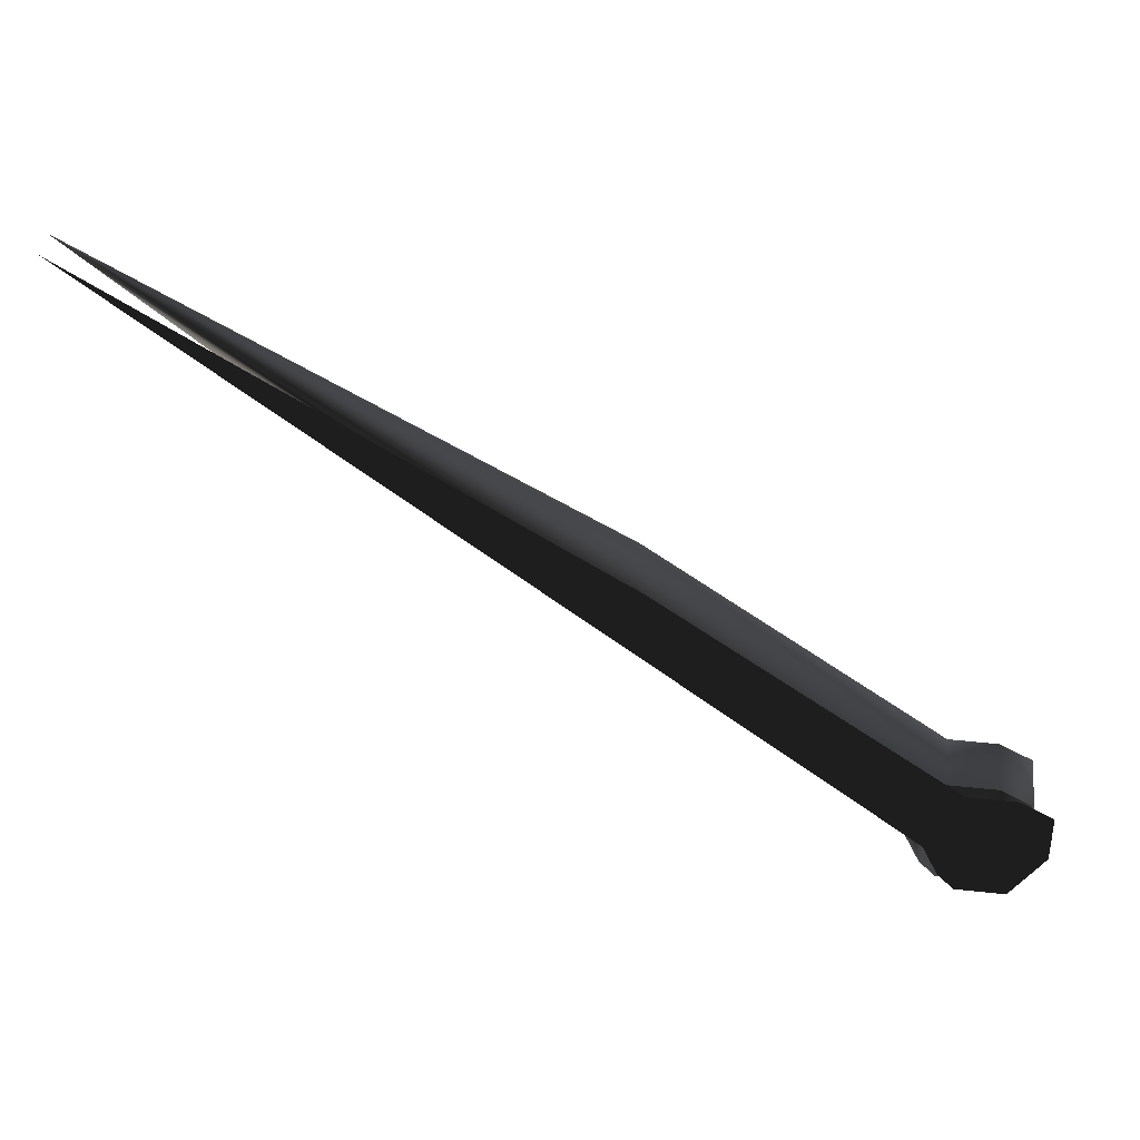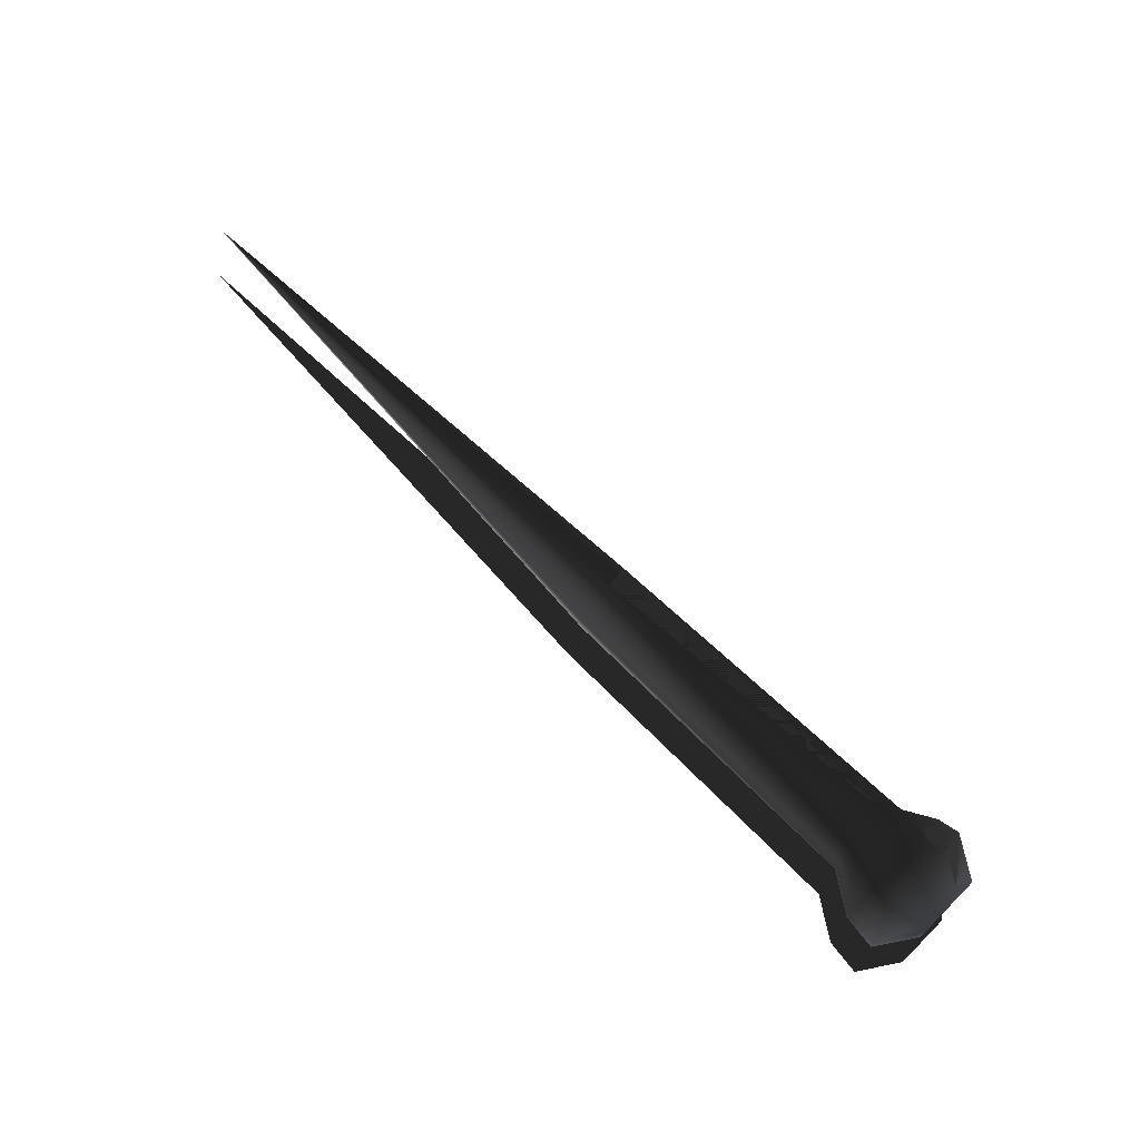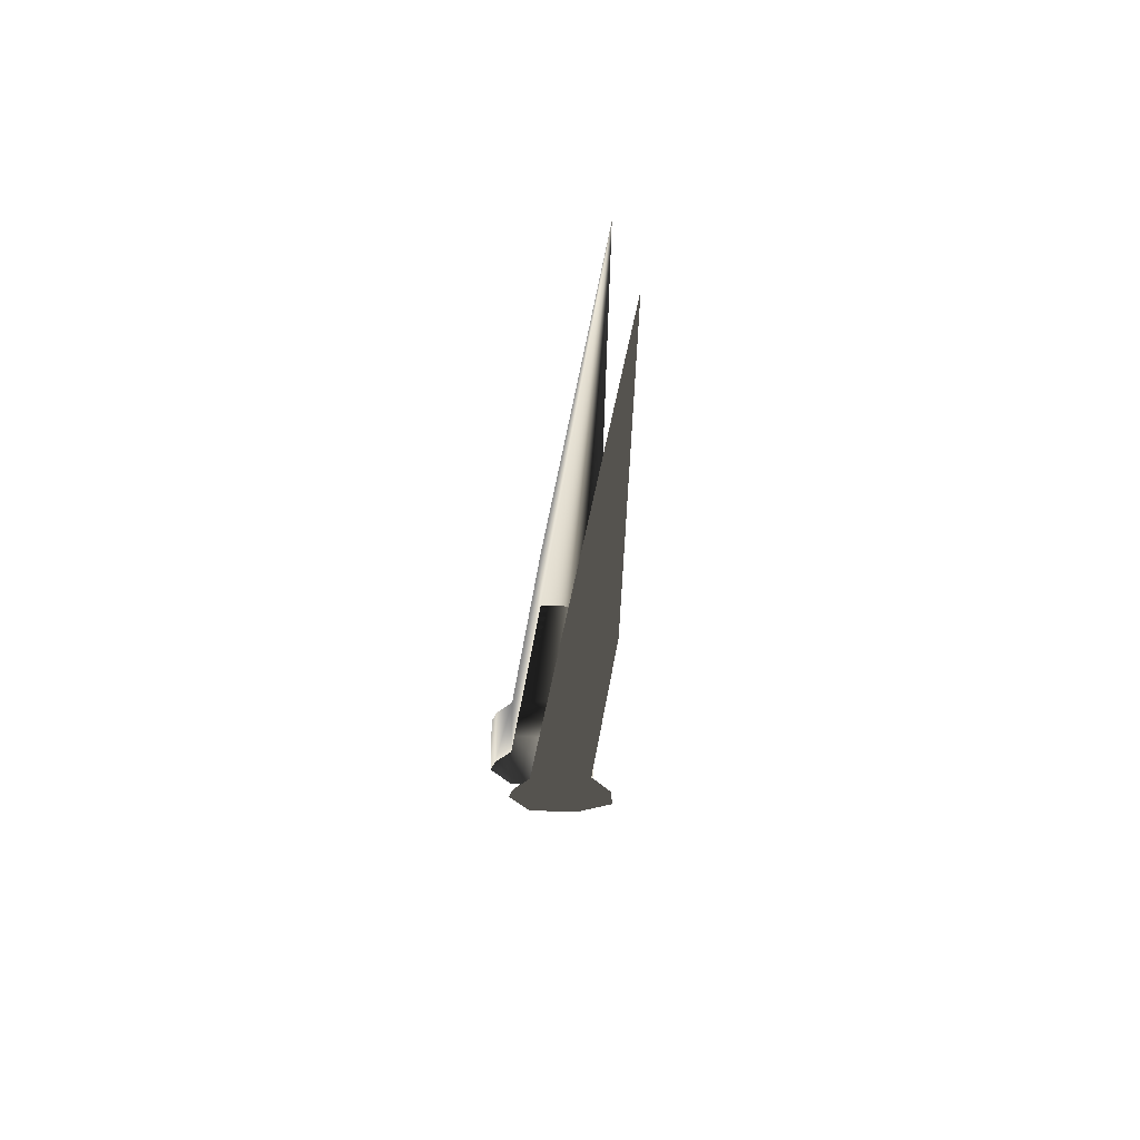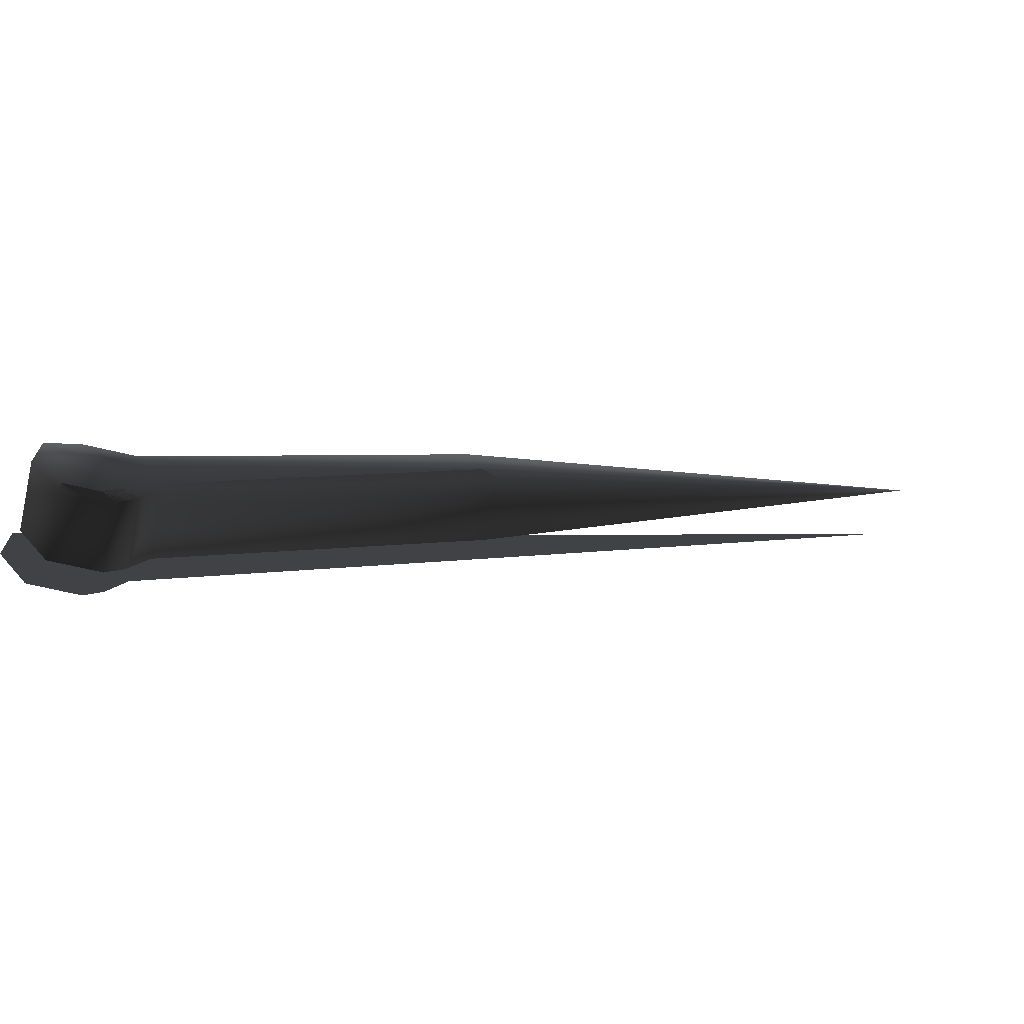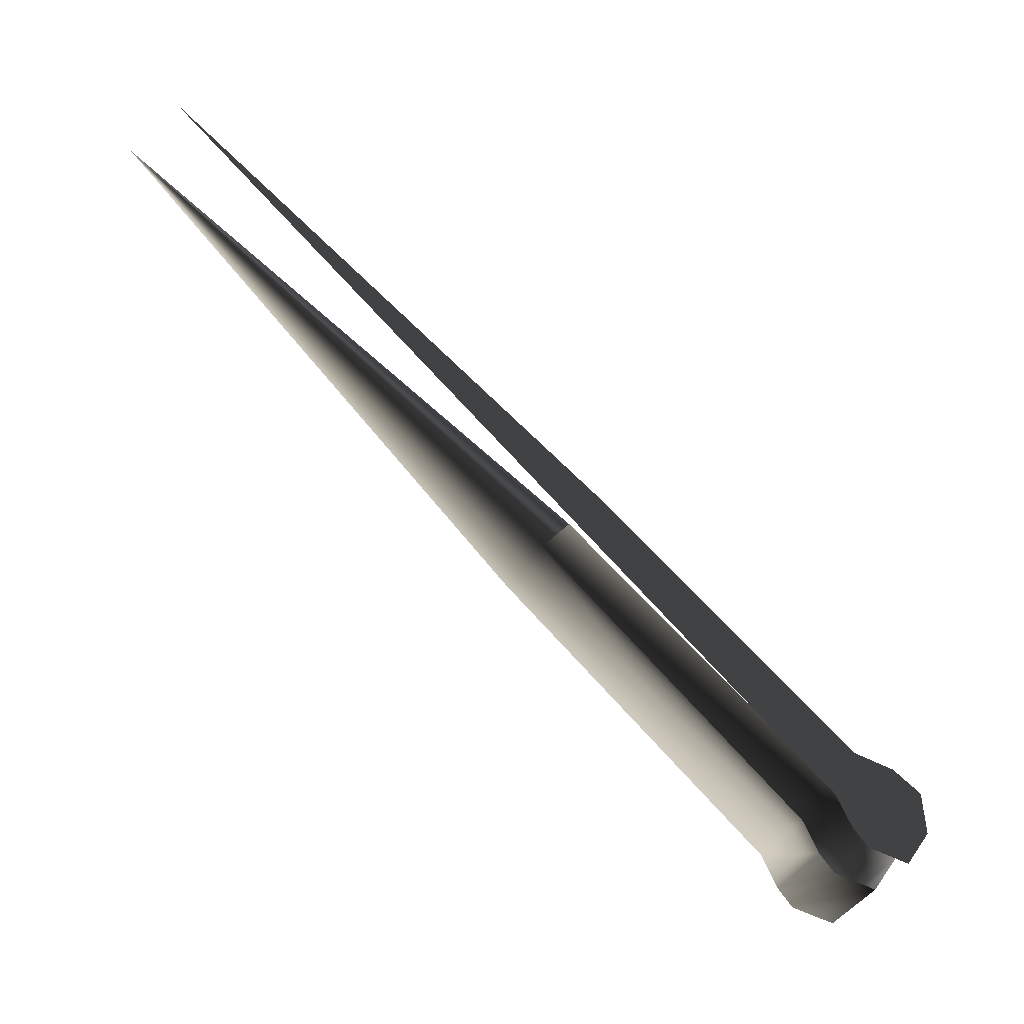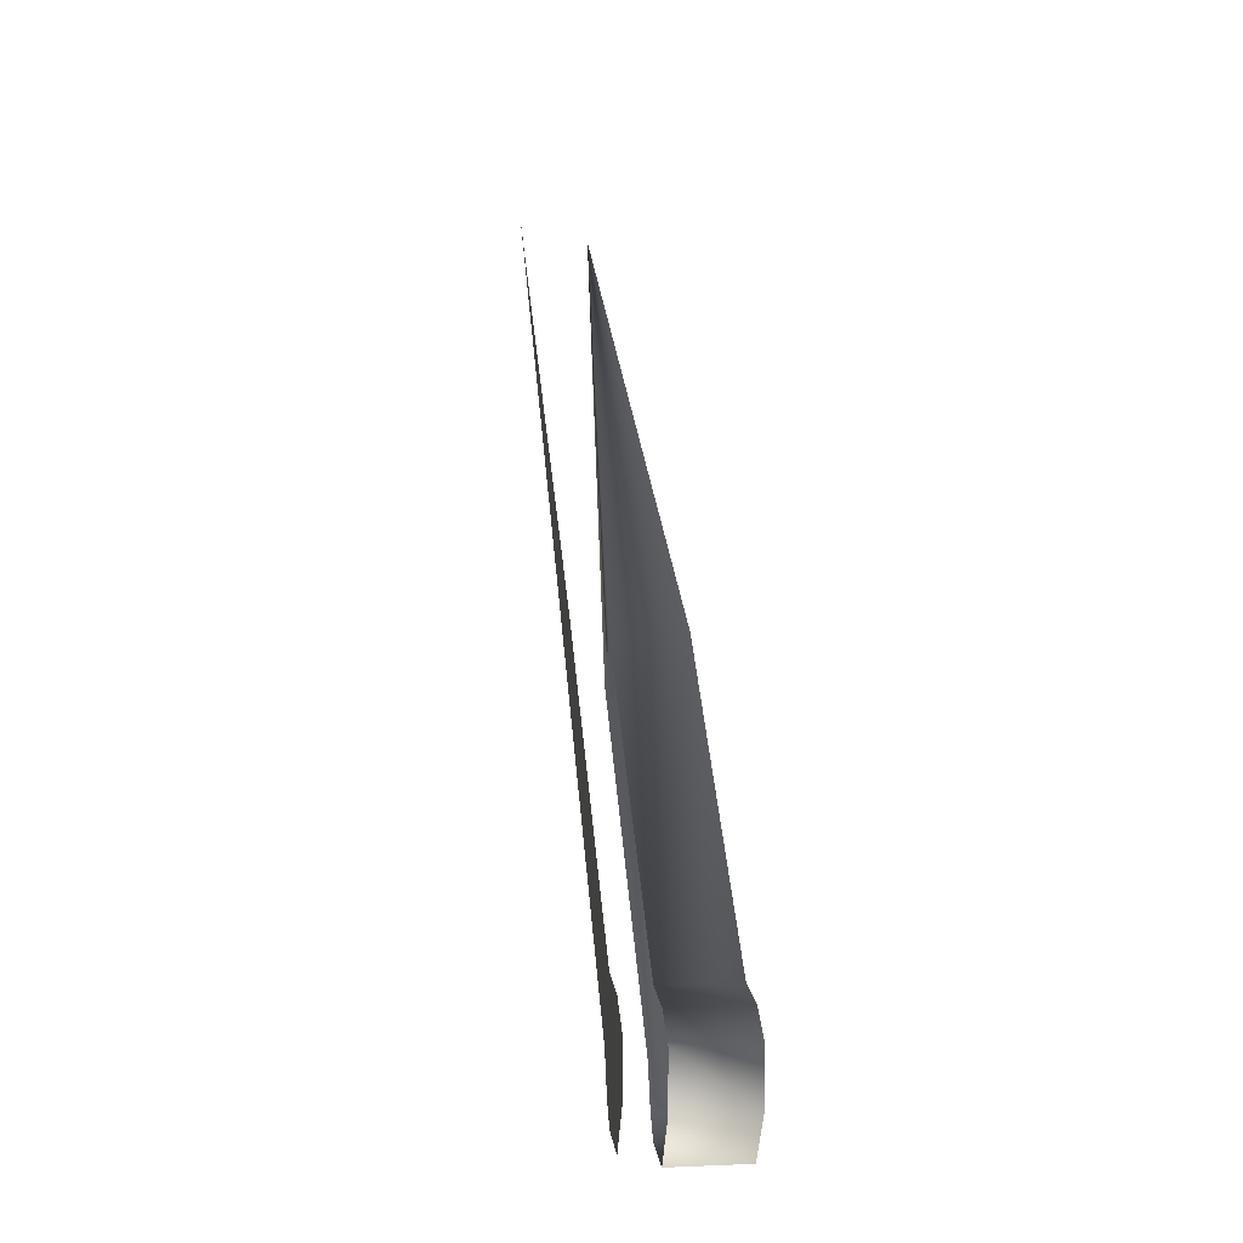
<metadata>
{"format":"obj","ext":"obj","renderer":"f3d","projection":"perspective","resolution":1024,"background":"white","views":[{"elev":36.4,"azim":8.3,"up":"+Z"},{"elev":70.8,"azim":78.7,"up":"+Y"},{"elev":-29.9,"azim":-60.4,"up":"+Y"},{"elev":-69.0,"azim":166.8,"up":"+Z"},{"elev":-45.7,"azim":-32.4,"up":"+Z"},{"elev":10.0,"azim":83.7,"up":"+Z"}]}
</metadata>
<code>
o 2770
v -29 2 21
v 2 0 3
v 2 4 3
v 0 4 0
v 0 0 0
v 20 0 -9
v 20 4 -9
v 18 4 -13
v 18 0 -13
v 19 0 -15
v 19 4 -15
v 20 0 -16
v 20 4 -16
v 23 0 -16
v 23 4 -16
v 25 0 -13
v 25 4 -13
v 25 0 -10
v 25 4 -10
v 23 0 -9
v 23 4 -9
v 21 -2 -15
v 26 -2 -9
v 26 -2 -12
v 24 -2 -15
v 20 -2 -14
v 24 -2 -8
v 19 -2 -12
v 21 -2 -8
v 1 -2 1
v 3 -2 4
v -28 -2 22
v 21 4 -15
v 23 4 -15
v 20 4 -14
v 18 4 -12
v 1 4 1
f 1 2 3
f 1 3 4
f 1 4 5
f 1 5 2
f 3 2 6
f 3 6 7
f 3 7 4
f 4 7 8
f 4 8 5
f 5 8 9
f 9 8 10
f 10 8 11
f 10 11 12
f 12 11 13
f 12 13 14
f 14 13 15
f 14 15 16
f 16 15 17
f 16 17 18
f 18 17 19
f 18 19 20
f 20 19 21
f 20 21 6
f 6 21 7
f 7 21 8
f 8 21 19
f 8 19 17
f 8 17 15
f 8 15 13
f 8 13 11
f 22 23 24
f 22 24 25
f 22 26 27
f 22 27 23
f 26 28 29
f 26 29 27
f 28 30 31
f 28 31 29
f 30 32 31
f 13 33 34
f 13 34 15
f 11 35 33
f 11 33 13
f 8 36 35
f 8 35 11
f 1 37 4
f 4 37 36
f 4 36 8

</code>
